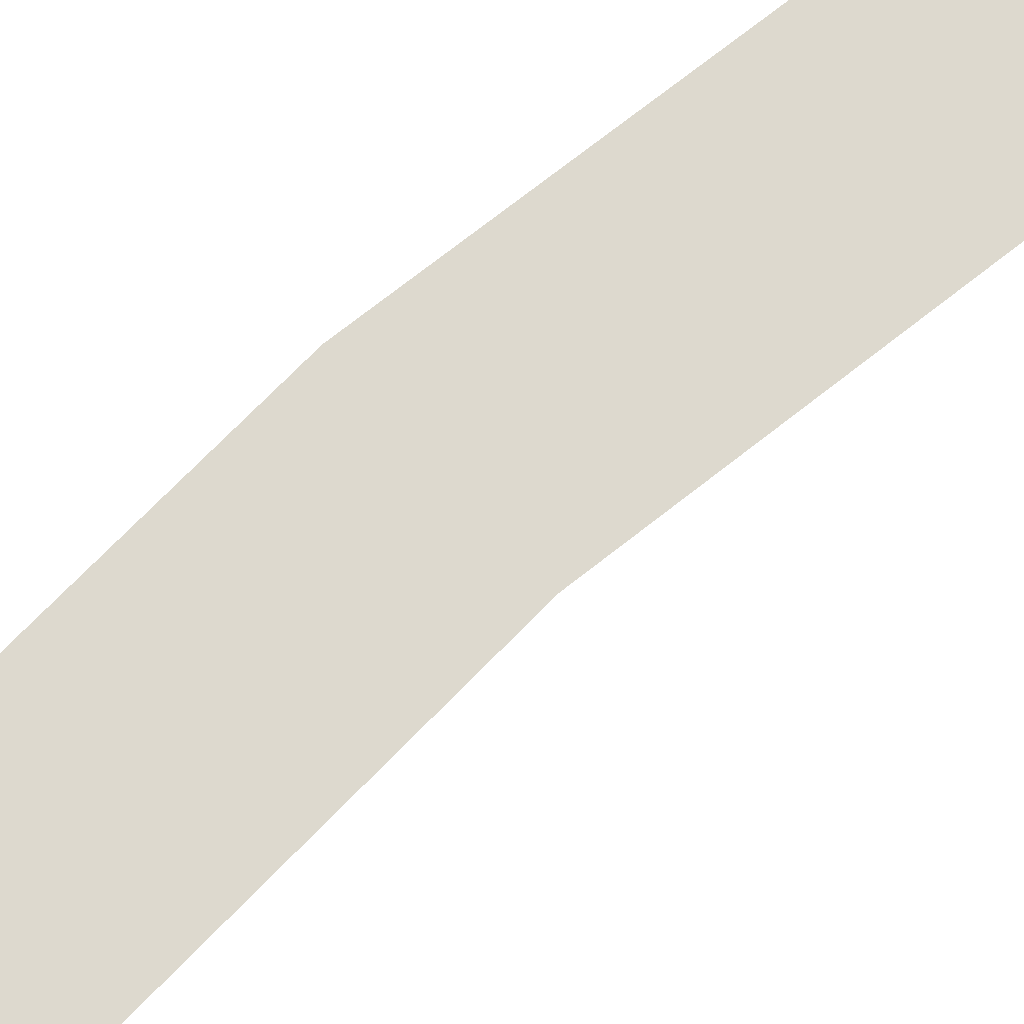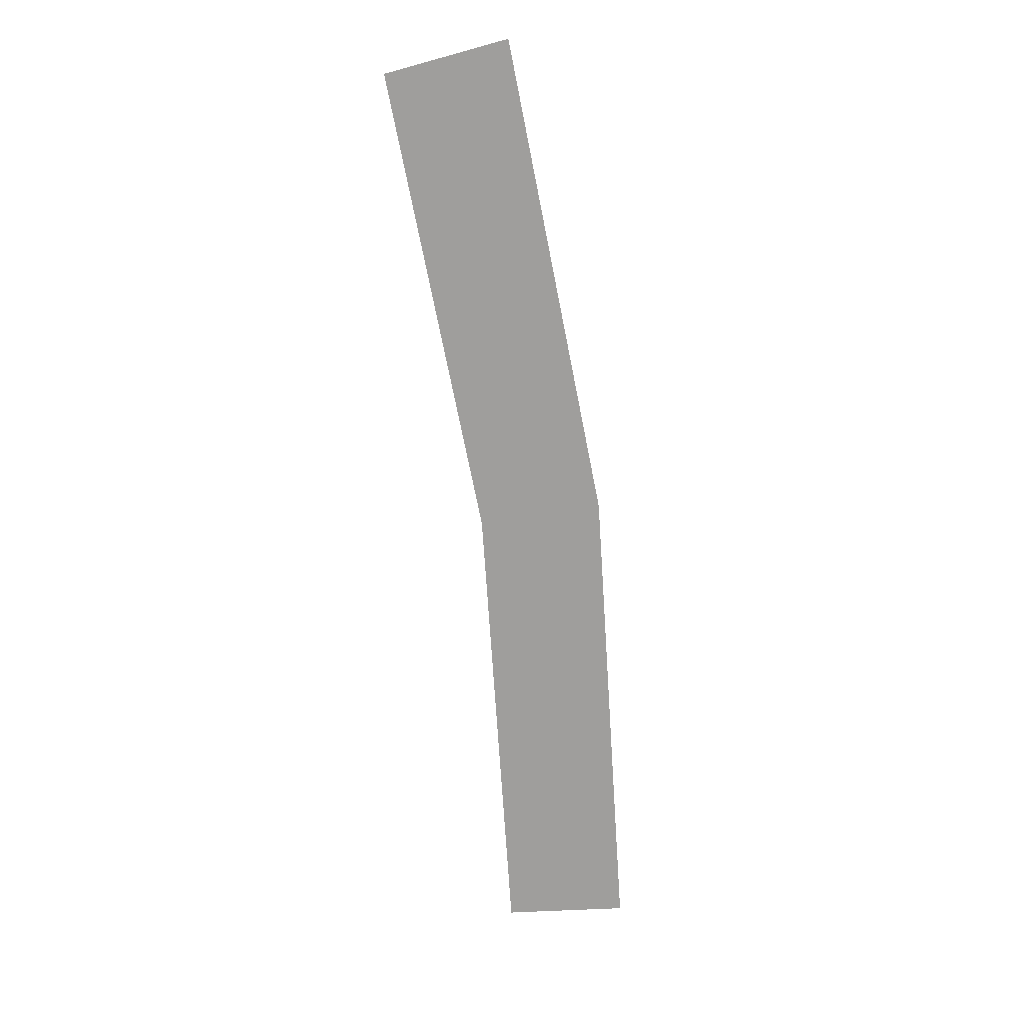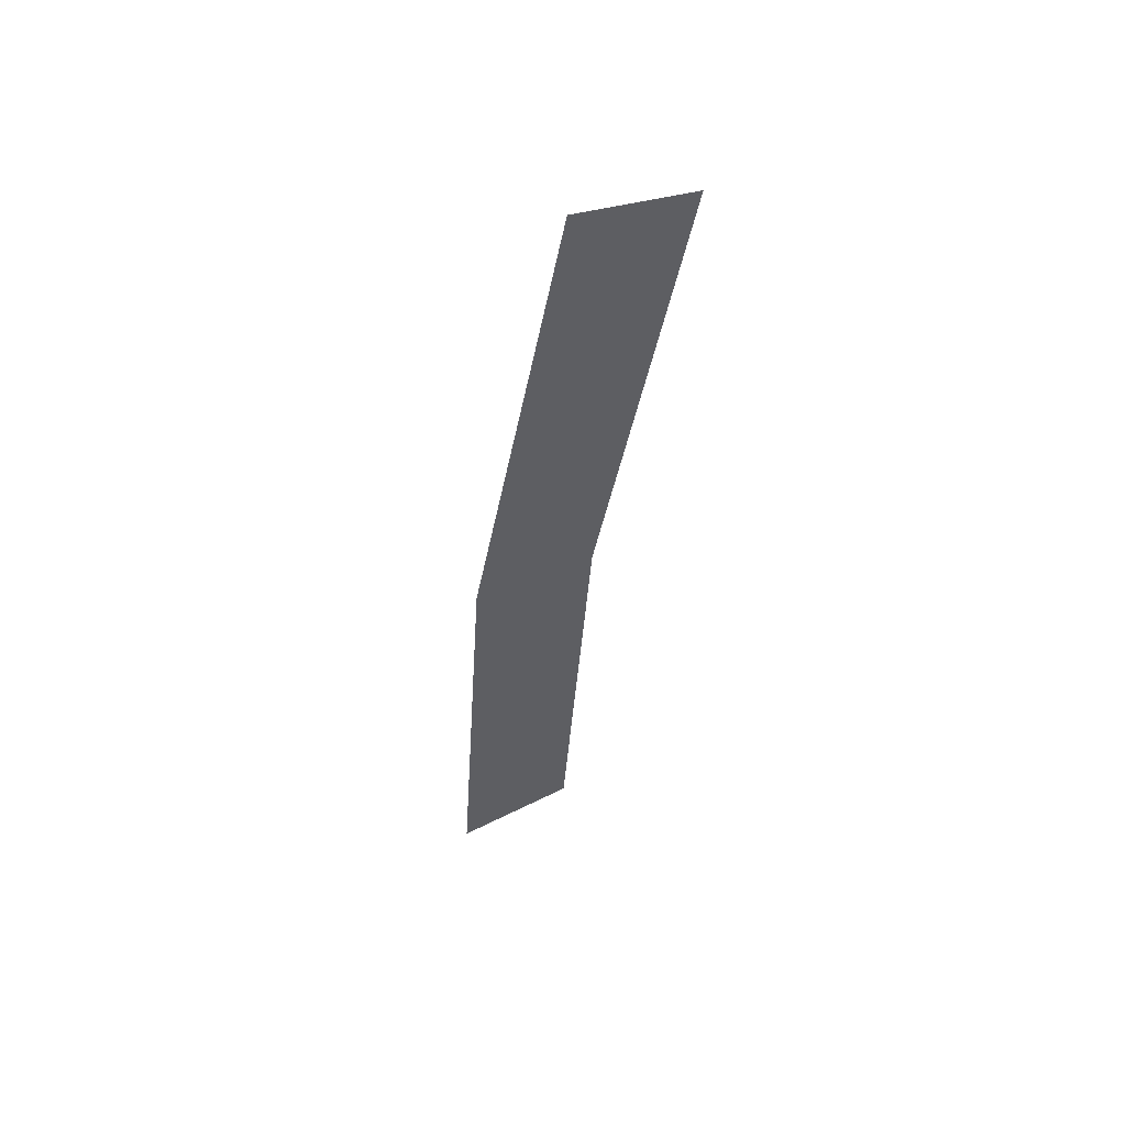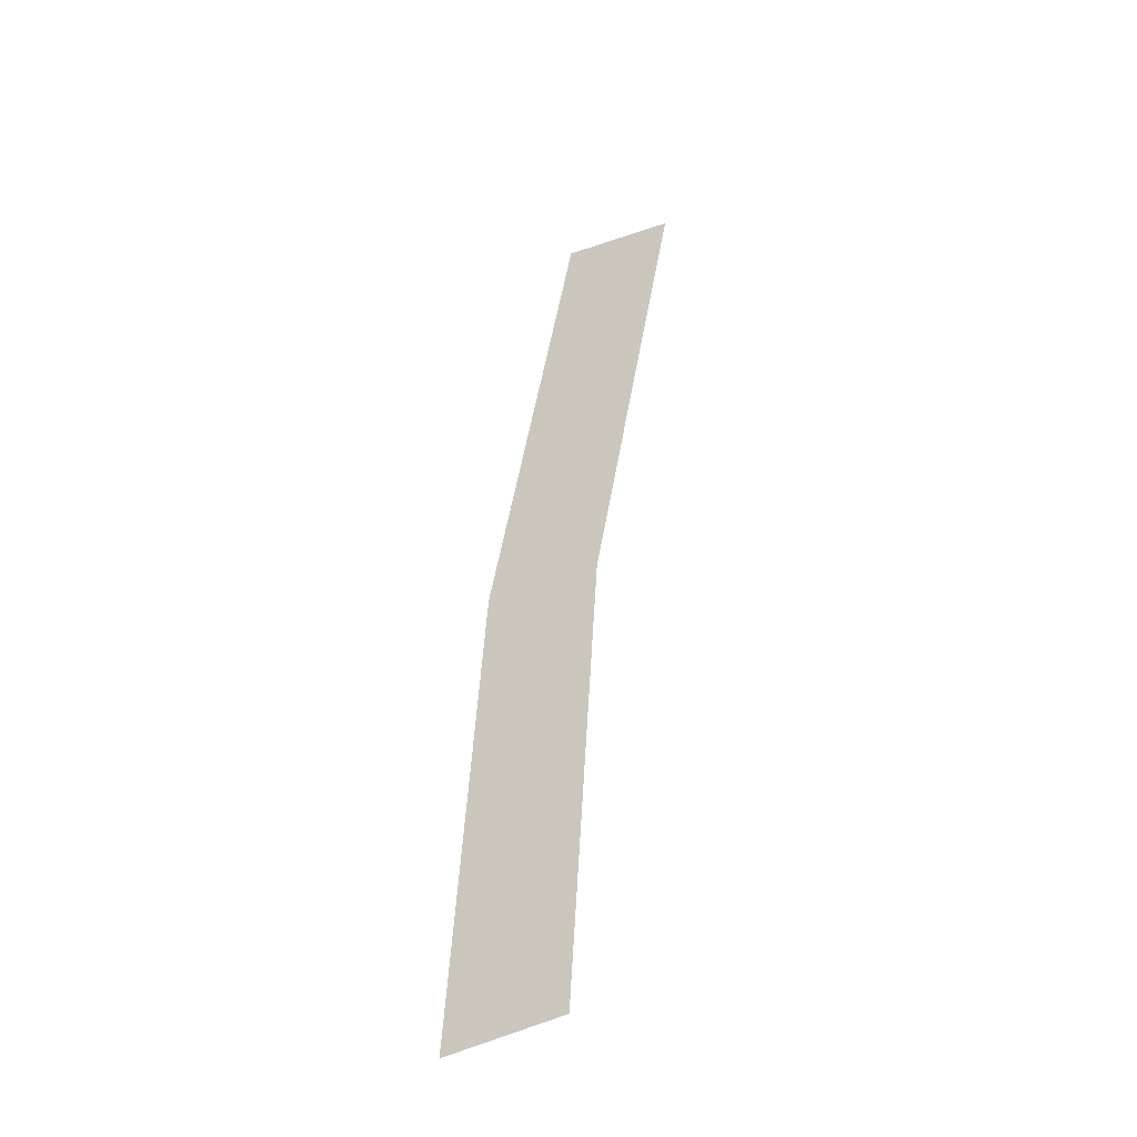
<metadata>
{"format":"obj","ext":"obj","renderer":"f3d","projection":"perspective","resolution":1024,"background":"white","views":[{"elev":71.8,"azim":-139.6,"up":"+Y"},{"elev":19.4,"azim":-4.3,"up":"+Z"},{"elev":57.3,"azim":152.6,"up":"+Z"},{"elev":-43.9,"azim":-147.2,"up":"+Z"}]}
</metadata>
<code>
v 1.5 0 0
v 1.487 0 0.1958
v 1.438 0 0.1892
v 1.45 0 0
v 1.487 0 0.1958
v 1.449 0 0.3882
v 1.401 0 0.3753
v 1.438 0 0.1892
g mesh1854
f 1 2 3
f 3 4 1
f 5 6 7
f 7 8 5

</code>
